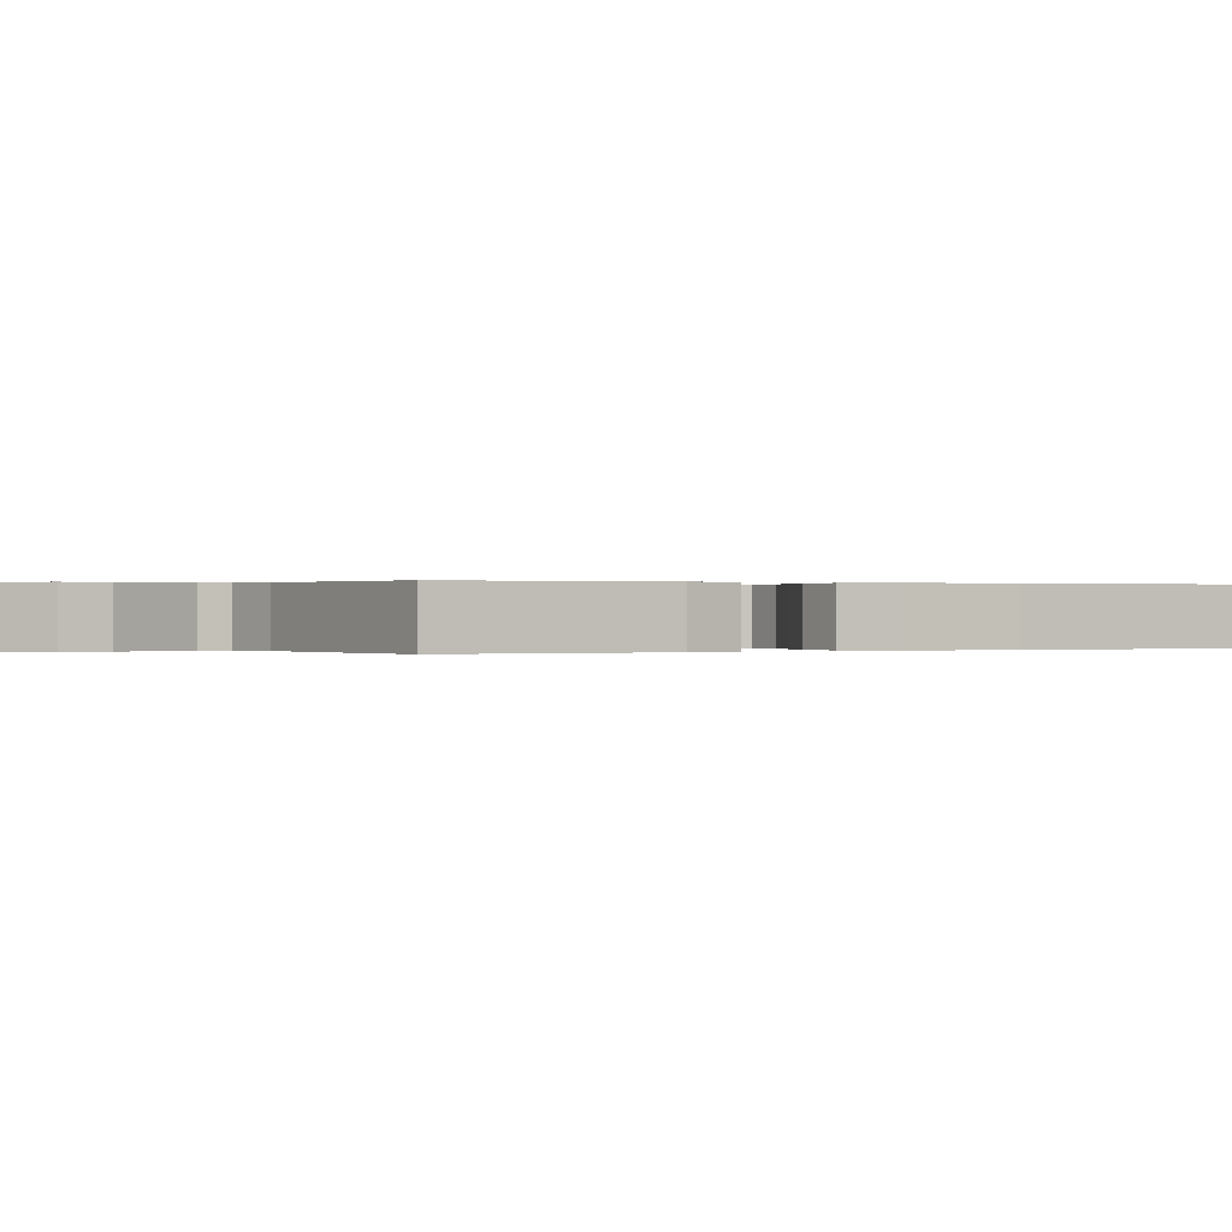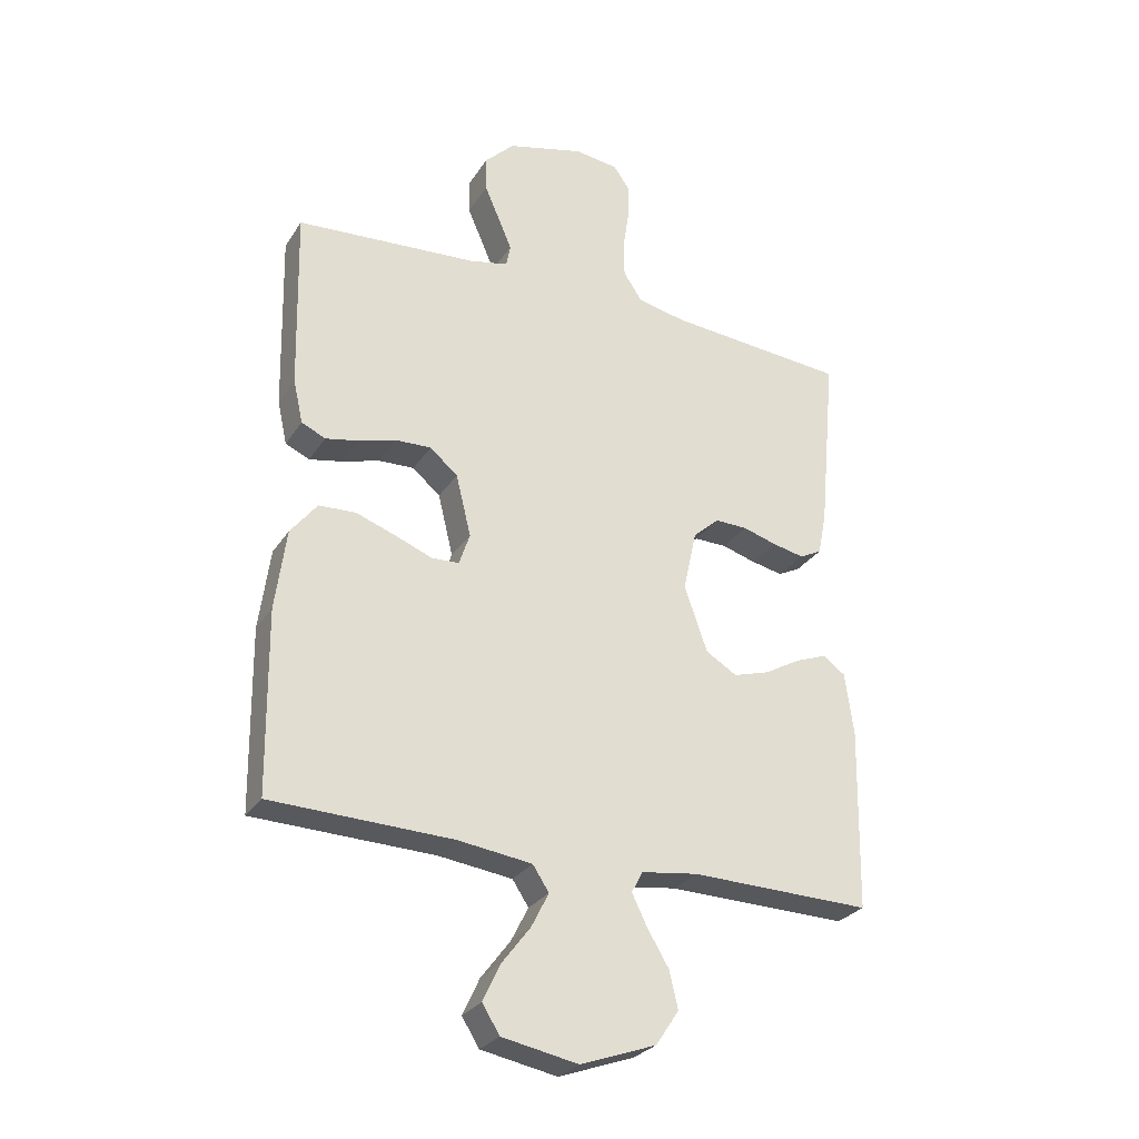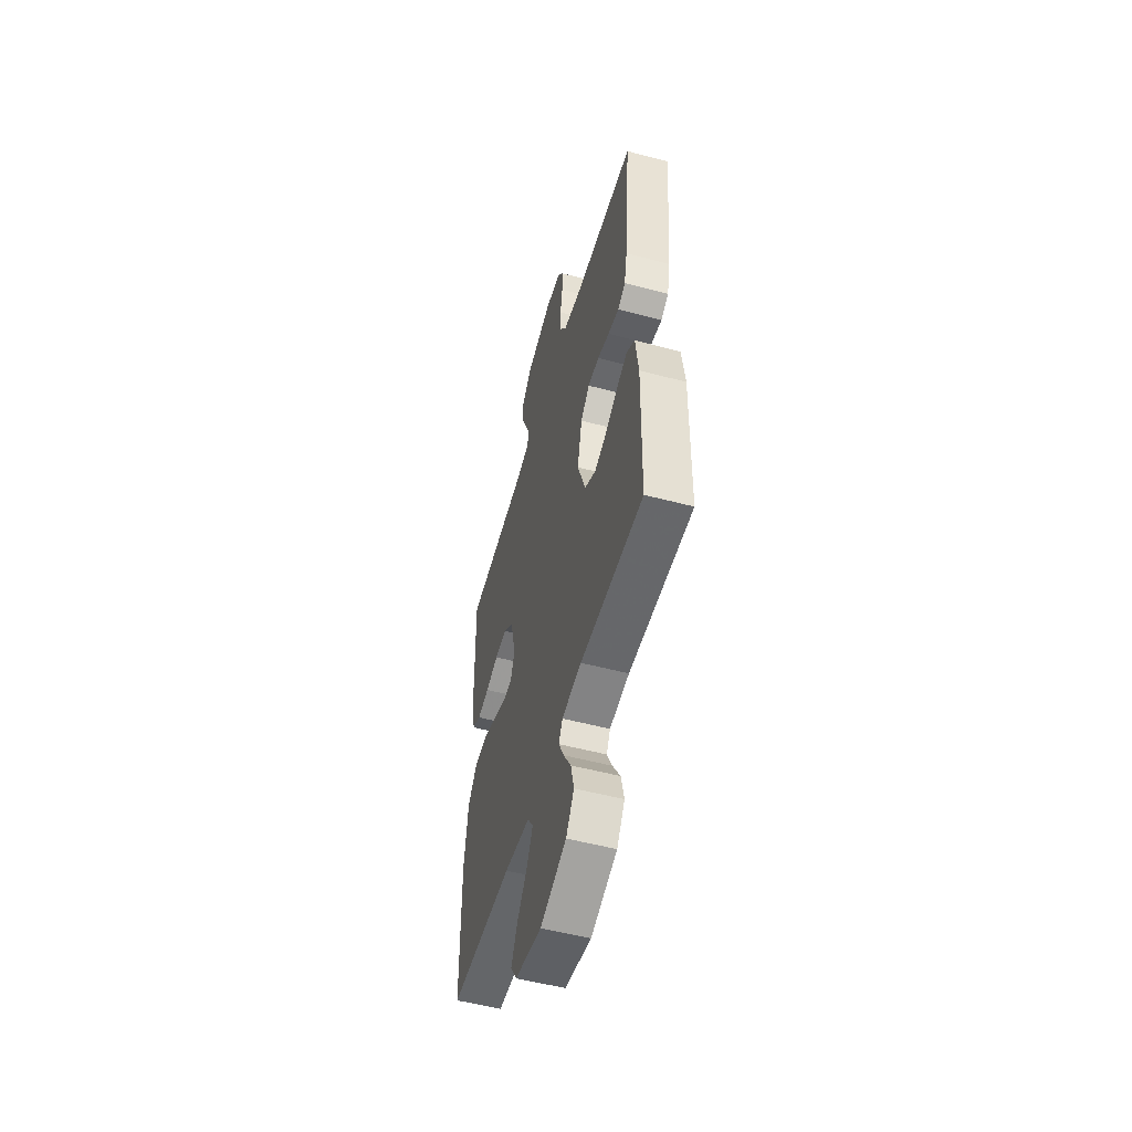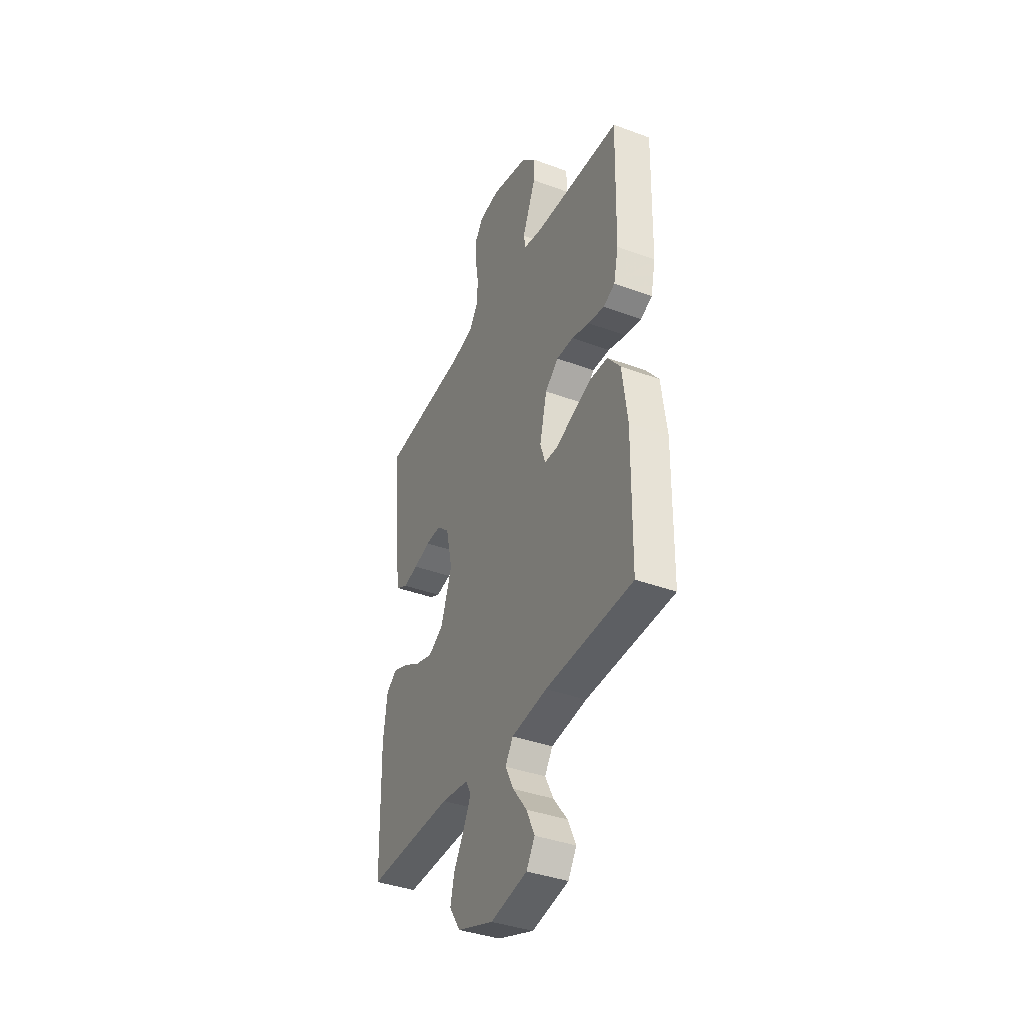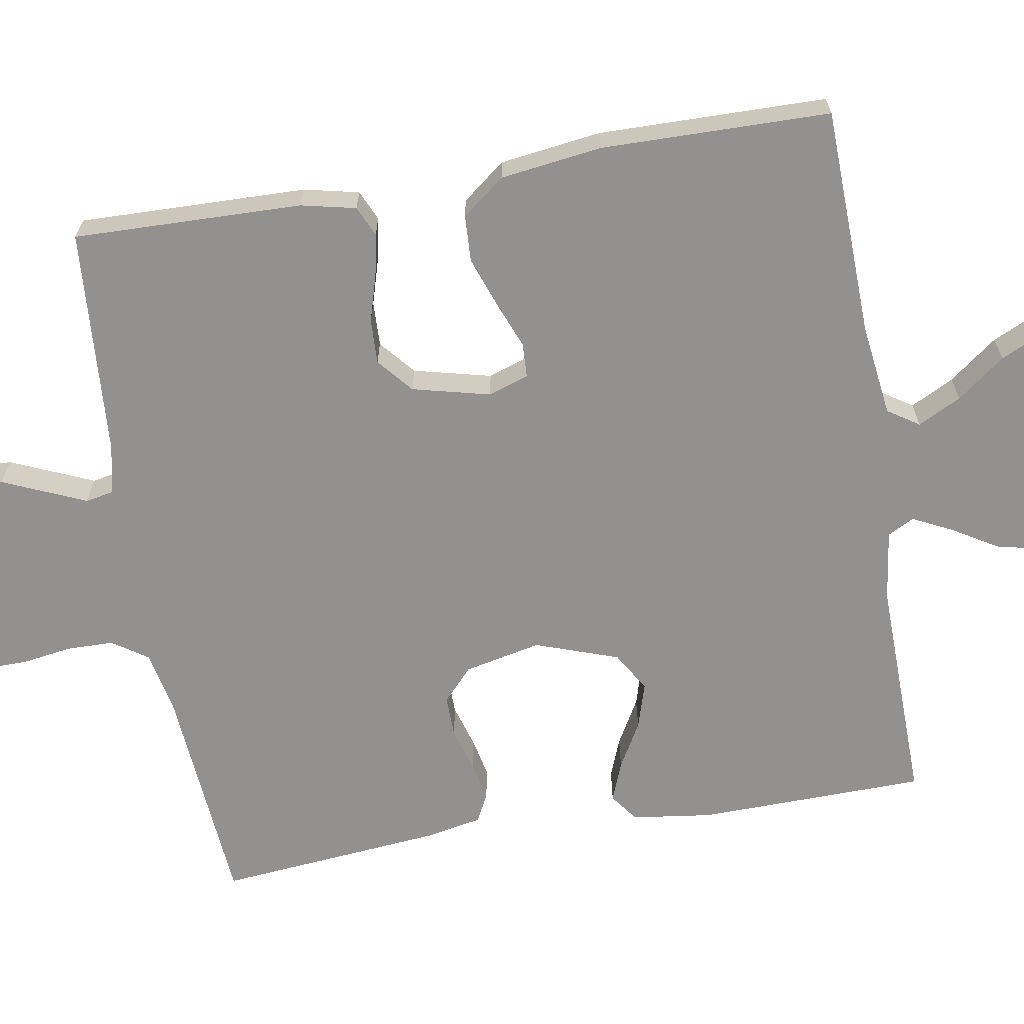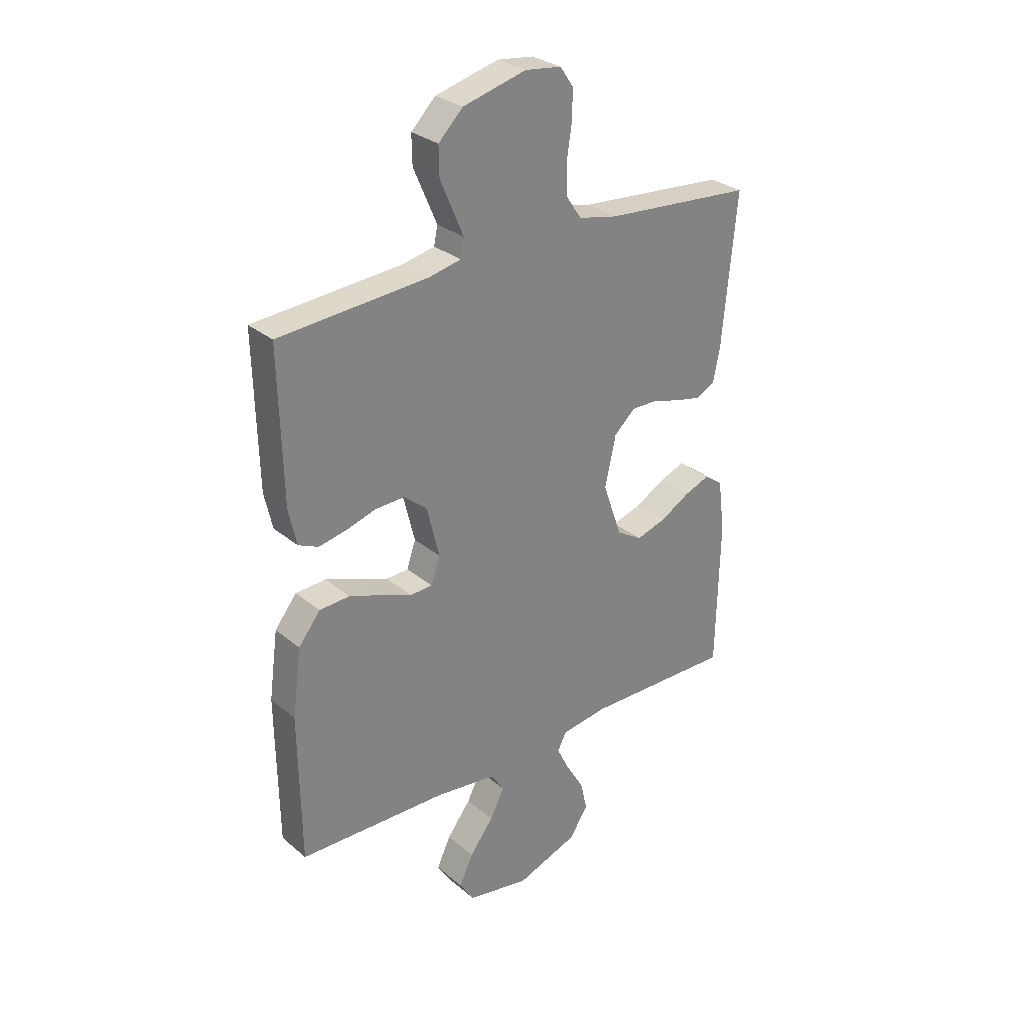
<metadata>
{"format":"obj","ext":"obj","renderer":"f3d","projection":"perspective","resolution":1024,"background":"white","views":[{"elev":0.1,"azim":60.6,"up":"+Y"},{"elev":-28.2,"azim":153.5,"up":"+Z"},{"elev":-53.4,"azim":-105.8,"up":"+Z"},{"elev":-38.7,"azim":65.1,"up":"+Z"},{"elev":-66.1,"azim":99.6,"up":"+Y"},{"elev":29.5,"azim":140.5,"up":"+Z"}]}
</metadata>
<code>
v 0.5 0.07 0.5
v 0.493 0.07 0.2
v 0.477 0.07 0.128
v 0.437 0.07 0.11
v 0.381 0.07 0.121
v 0.32 0.07 0.139
v 0.261 0.07 0.141
v 0.215 0.07 0.102
v 0.19 0.07 0
v 0.208 0.07 -0.053
v 0.253 0.07 -0.055
v 0.314 0.07 -0.031
v 0.381 0.07 -0.007
v 0.442 0.07 -0.01
v 0.486 0.07 -0.066
v 0.504 0.07 -0.2
v 0.5 0.07 -0.5
v 0.2 0.07 -0.509
v 0.077 0.07 -0.525
v 0.05 0.07 -0.566
v 0.079 0.07 -0.623
v 0.127 0.07 -0.686
v 0.155 0.07 -0.746
v 0.126 0.07 -0.792
v 0 0.07 -0.816
v -0.125 0.07 -0.771
v -0.163 0.07 -0.714
v -0.149 0.07 -0.653
v -0.113 0.07 -0.593
v -0.088 0.07 -0.542
v -0.106 0.07 -0.507
v -0.2 0.07 -0.494
v -0.5 0.07 -0.5
v -0.506 0.07 -0.2
v -0.492 0.07 -0.095
v -0.455 0.07 -0.068
v -0.403 0.07 -0.088
v -0.343 0.07 -0.122
v -0.283 0.07 -0.14
v -0.231 0.07 -0.109
v -0.193 0.07 0
v -0.215 0.07 0.101
v -0.258 0.07 0.14
v -0.312 0.07 0.139
v -0.369 0.07 0.122
v -0.421 0.07 0.111
v -0.458 0.07 0.13
v -0.472 0.07 0.2
v -0.5 0.07 0.5
v -0.2 0.07 0.525
v -0.121 0.07 0.542
v -0.09 0.07 0.588
v -0.089 0.07 0.649
v -0.099 0.07 0.715
v -0.1 0.07 0.773
v -0.073 0.07 0.812
v 0 0.07 0.821
v 0.127 0.07 0.788
v 0.176 0.07 0.739
v 0.175 0.07 0.681
v 0.15 0.07 0.623
v 0.128 0.07 0.572
v 0.135 0.07 0.535
v 0.2 0.07 0.521
v 0.5 0 0.5
v 0.493 0 0.2
v 0.477 0 0.128
v 0.437 0 0.11
v 0.381 0 0.121
v 0.32 0 0.139
v 0.261 0 0.141
v 0.215 0 0.102
v 0.19 0 0
v 0.208 0 -0.053
v 0.253 0 -0.055
v 0.314 0 -0.031
v 0.381 0 -0.007
v 0.442 0 -0.01
v 0.486 0 -0.066
v 0.504 0 -0.2
v 0.5 0 -0.5
v 0.2 0 -0.509
v 0.077 0 -0.525
v 0.05 0 -0.566
v 0.079 0 -0.623
v 0.127 0 -0.686
v 0.155 0 -0.746
v 0.126 0 -0.792
v 0 0 -0.816
v -0.125 0 -0.771
v -0.163 0 -0.714
v -0.149 0 -0.653
v -0.113 0 -0.593
v -0.088 0 -0.542
v -0.106 0 -0.507
v -0.2 0 -0.494
v -0.5 0 -0.5
v -0.506 0 -0.2
v -0.492 0 -0.095
v -0.455 0 -0.068
v -0.403 0 -0.088
v -0.343 0 -0.122
v -0.283 0 -0.14
v -0.231 0 -0.109
v -0.193 0 0
v -0.215 0 0.101
v -0.258 0 0.14
v -0.312 0 0.139
v -0.369 0 0.122
v -0.421 0 0.111
v -0.458 0 0.13
v -0.472 0 0.2
v -0.5 0 0.5
v -0.2 0 0.525
v -0.121 0 0.542
v -0.09 0 0.588
v -0.089 0 0.649
v -0.099 0 0.715
v -0.1 0 0.773
v -0.073 0 0.812
v 0 0 0.821
v 0.127 0 0.788
v 0.176 0 0.739
v 0.175 0 0.681
v 0.15 0 0.623
v 0.128 0 0.572
v 0.135 0 0.535
v 0.2 0 0.521
f 60 61 62
f 59 60 62
f 58 59 62
f 57 58 62
f 56 57 62
f 55 56 62
f 54 55 62
f 53 54 62
f 52 53 62 63
f 51 52 63
f 50 51 63 64
f 50 64 1
f 49 50 1
f 48 49 1
f 47 48 1
f 46 47 1
f 45 46 1
f 44 45 1
f 36 37 38
f 35 36 38
f 34 35 38
f 33 34 38
f 32 33 38
f 31 32 38 39
f 30 31 39 40
f 27 28 29
f 26 27 29
f 25 26 29
f 24 25 29
f 23 24 29
f 22 23 29
f 21 22 29
f 20 21 29 30
f 30 40 41
f 20 30 41
f 19 20 41
f 16 17 18
f 15 16 18
f 14 15 18
f 13 14 18
f 12 13 18
f 11 12 18
f 10 11 18 19
f 4 5 6
f 3 4 6
f 2 3 6
f 1 2 6
f 1 6 7
f 43 44 1
f 1 7 8
f 43 1 8
f 42 43 8
f 19 41 42
f 10 19 42
f 9 10 42
f 8 9 42
f 126 125 124
f 126 124 123
f 126 123 122
f 126 122 121
f 126 121 120
f 126 120 119
f 126 119 118
f 126 118 117
f 127 126 117 116
f 127 116 115
f 128 127 115 114
f 65 128 114
f 65 114 113
f 65 113 112
f 65 112 111
f 65 111 110
f 65 110 109
f 65 109 108
f 102 101 100
f 102 100 99
f 102 99 98
f 102 98 97
f 102 97 96
f 103 102 96 95
f 104 103 95 94
f 93 92 91
f 93 91 90
f 93 90 89
f 93 89 88
f 93 88 87
f 93 87 86
f 93 86 85
f 94 93 85 84
f 105 104 94
f 105 94 84
f 105 84 83
f 82 81 80
f 82 80 79
f 82 79 78
f 82 78 77
f 82 77 76
f 82 76 75
f 83 82 75 74
f 70 69 68
f 70 68 67
f 70 67 66
f 70 66 65
f 71 70 65
f 65 108 107
f 72 71 65
f 72 65 107
f 72 107 106
f 106 105 83
f 106 83 74
f 106 74 73
f 106 73 72
f 1 65 66 2
f 2 66 67 3
f 3 67 68 4
f 4 68 69 5
f 5 69 70 6
f 6 70 71 7
f 7 71 72 8
f 8 72 73 9
f 9 73 74 10
f 10 74 75 11
f 11 75 76 12
f 12 76 77 13
f 13 77 78 14
f 14 78 79 15
f 15 79 80 16
f 16 80 81 17
f 17 81 82 18
f 18 82 83 19
f 19 83 84 20
f 20 84 85 21
f 21 85 86 22
f 22 86 87 23
f 23 87 88 24
f 24 88 89 25
f 25 89 90 26
f 26 90 91 27
f 27 91 92 28
f 28 92 93 29
f 29 93 94 30
f 30 94 95 31
f 31 95 96 32
f 32 96 97 33
f 33 97 98 34
f 34 98 99 35
f 35 99 100 36
f 36 100 101 37
f 37 101 102 38
f 38 102 103 39
f 39 103 104 40
f 40 104 105 41
f 41 105 106 42
f 42 106 107 43
f 43 107 108 44
f 44 108 109 45
f 45 109 110 46
f 46 110 111 47
f 47 111 112 48
f 48 112 113 49
f 49 113 114 50
f 50 114 115 51
f 51 115 116 52
f 52 116 117 53
f 53 117 118 54
f 54 118 119 55
f 55 119 120 56
f 56 120 121 57
f 57 121 122 58
f 58 122 123 59
f 59 123 124 60
f 60 124 125 61
f 61 125 126 62
f 62 126 127 63
f 63 127 128 64
f 64 128 65 1

</code>
